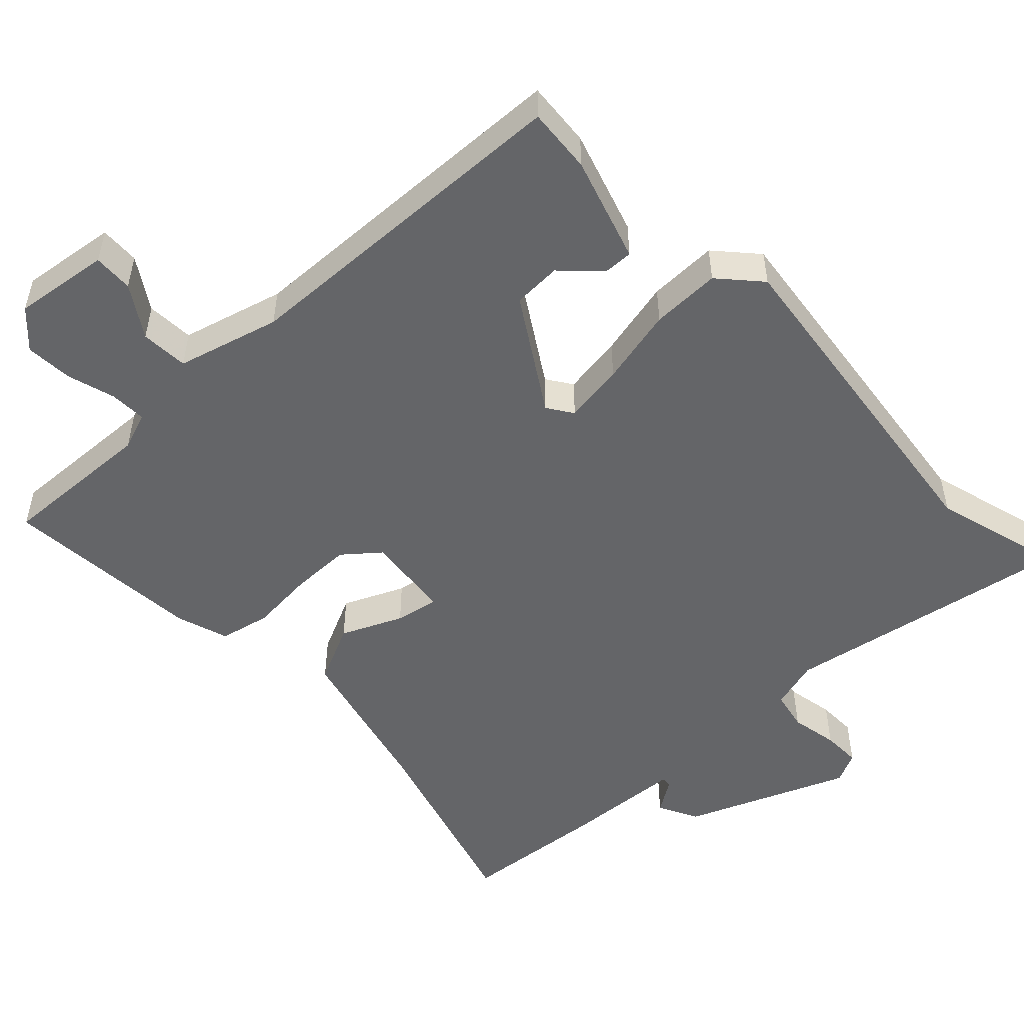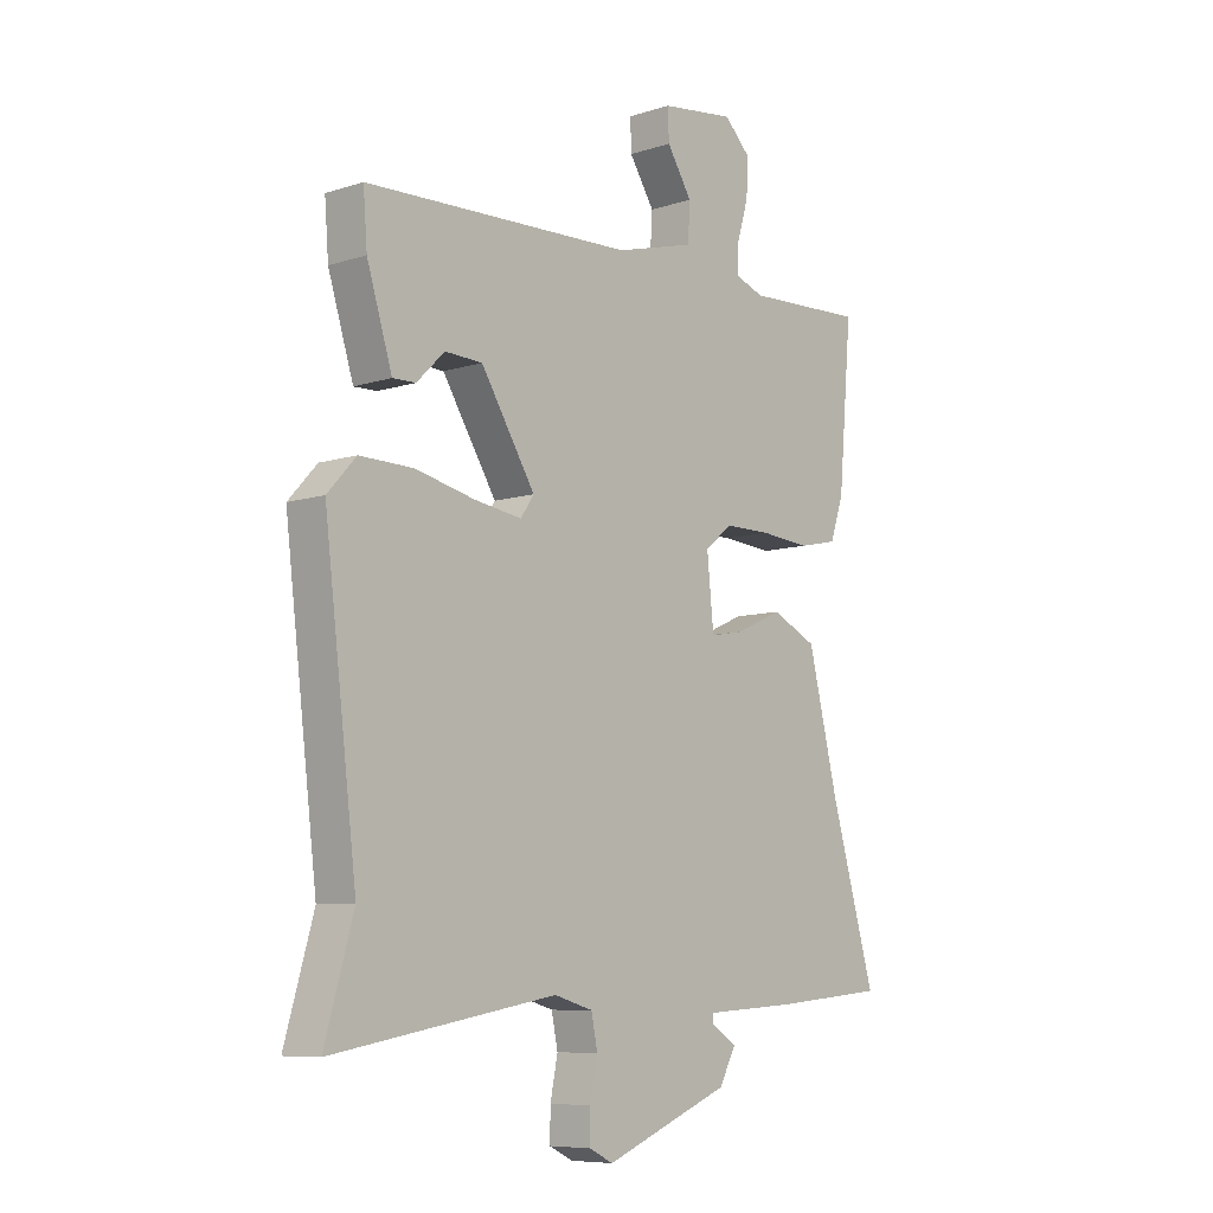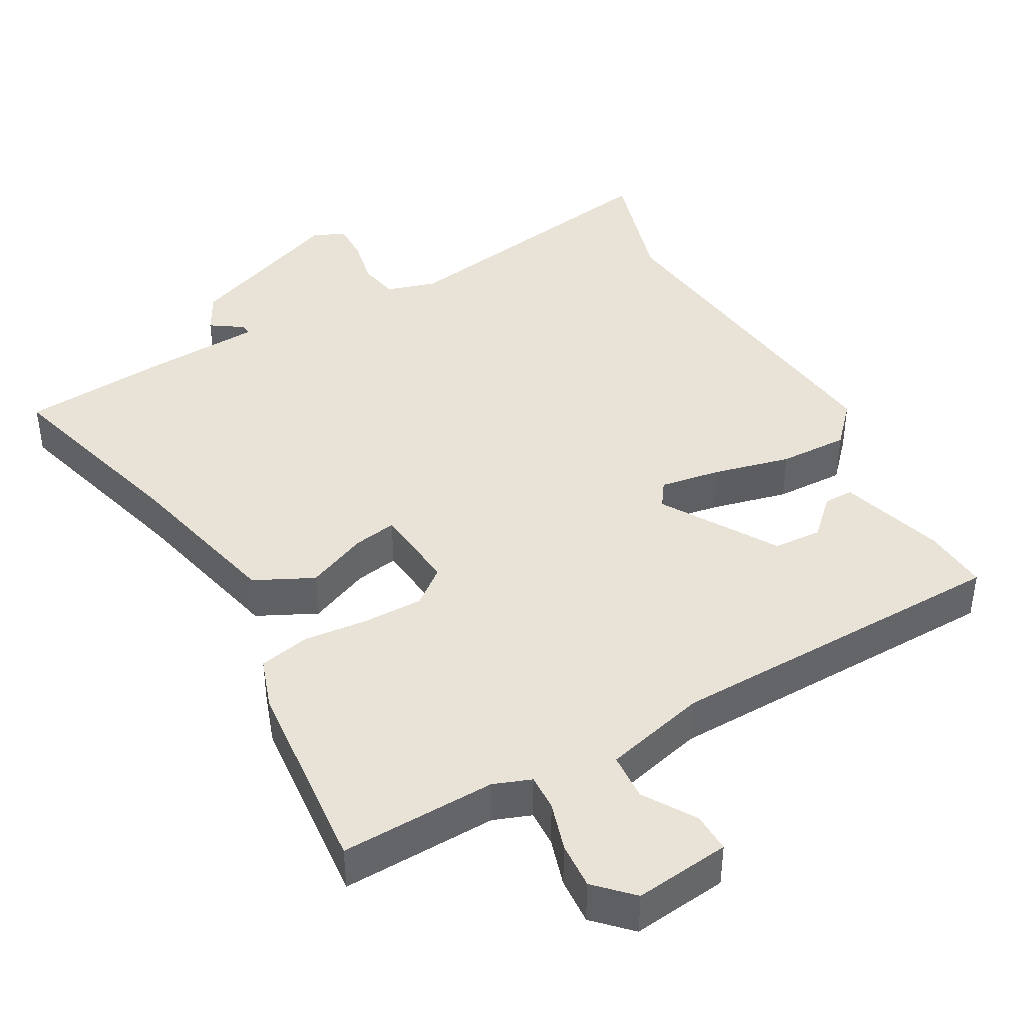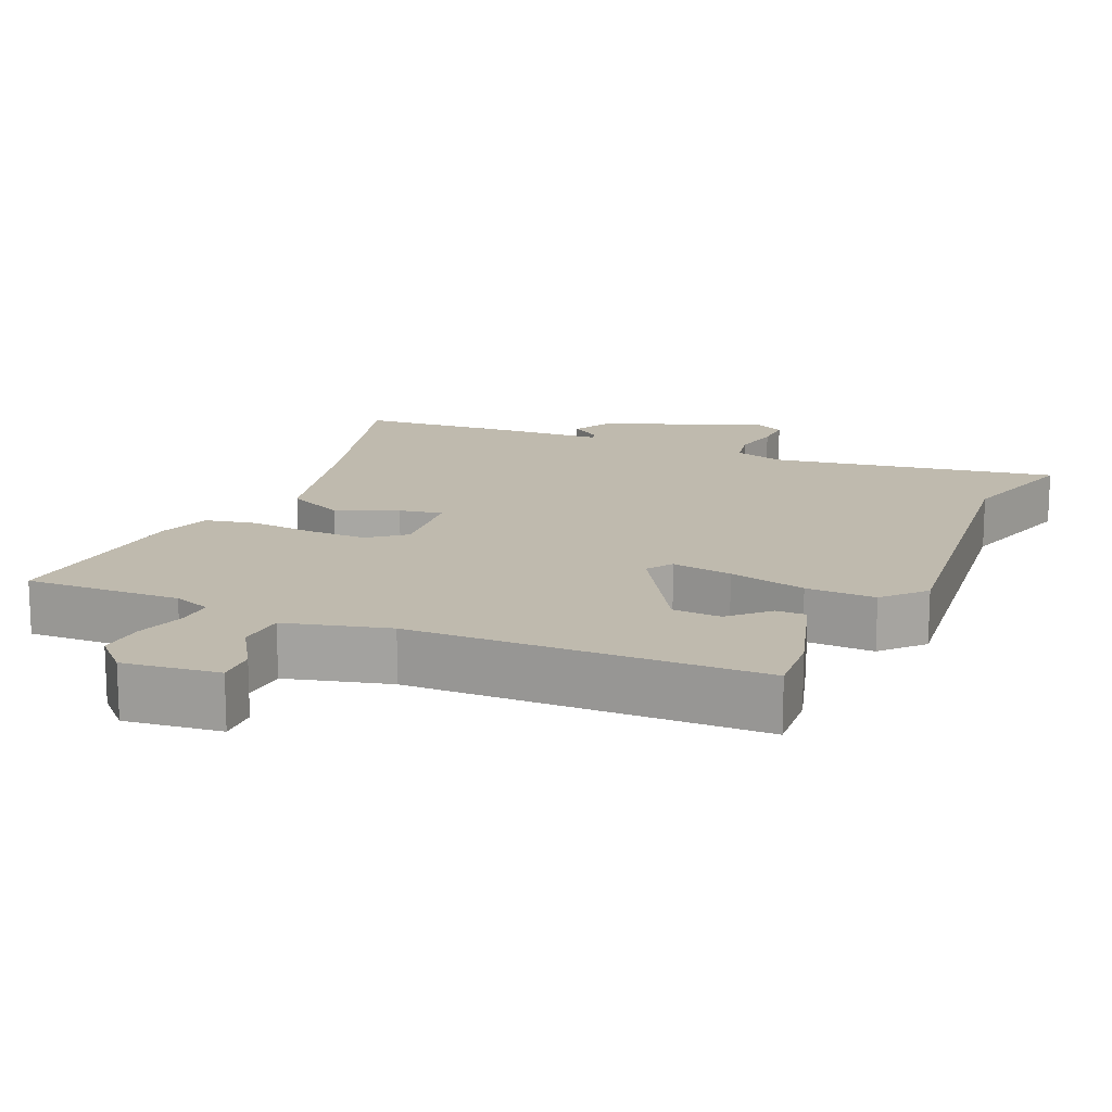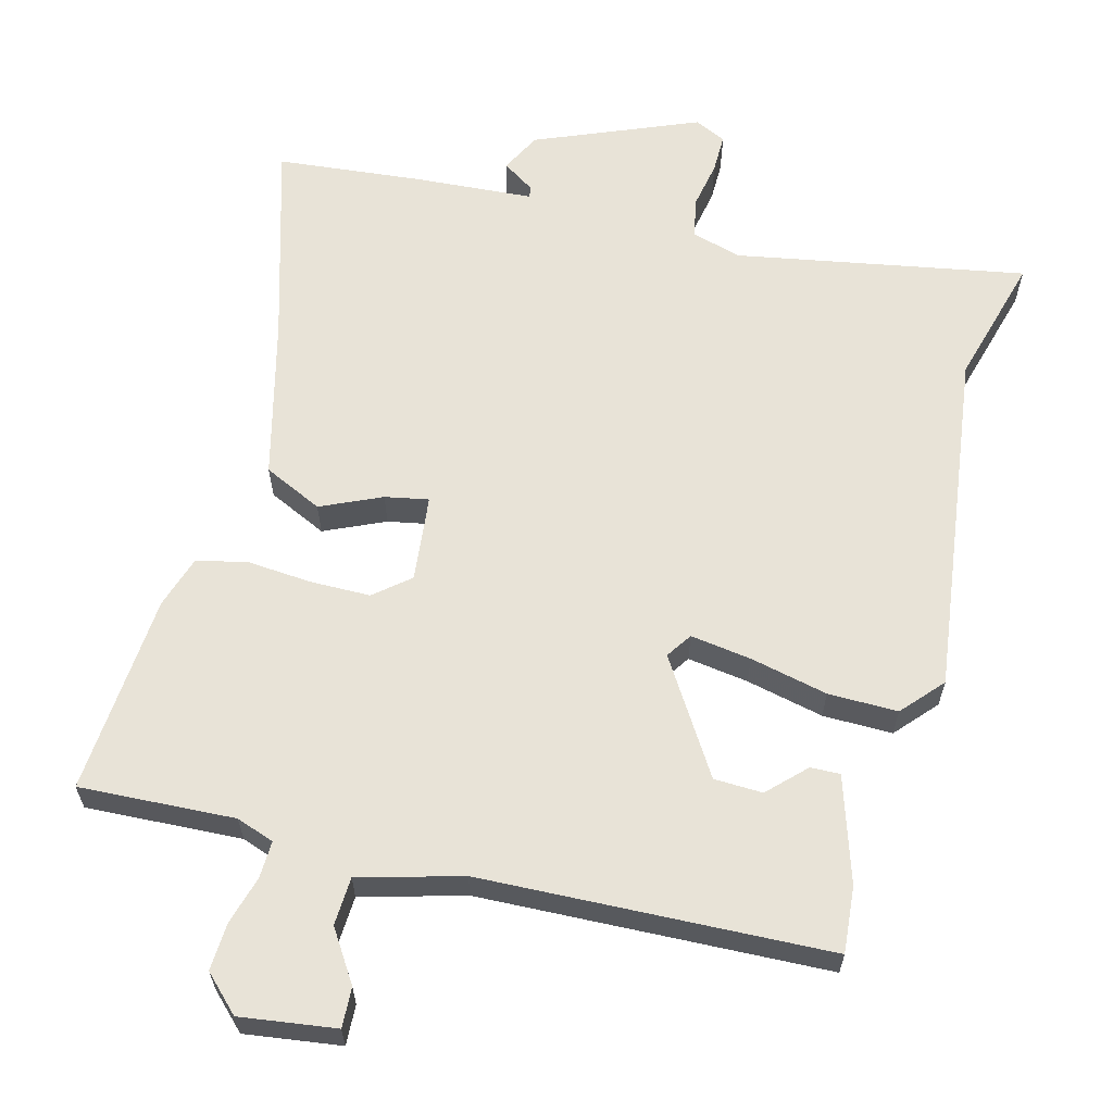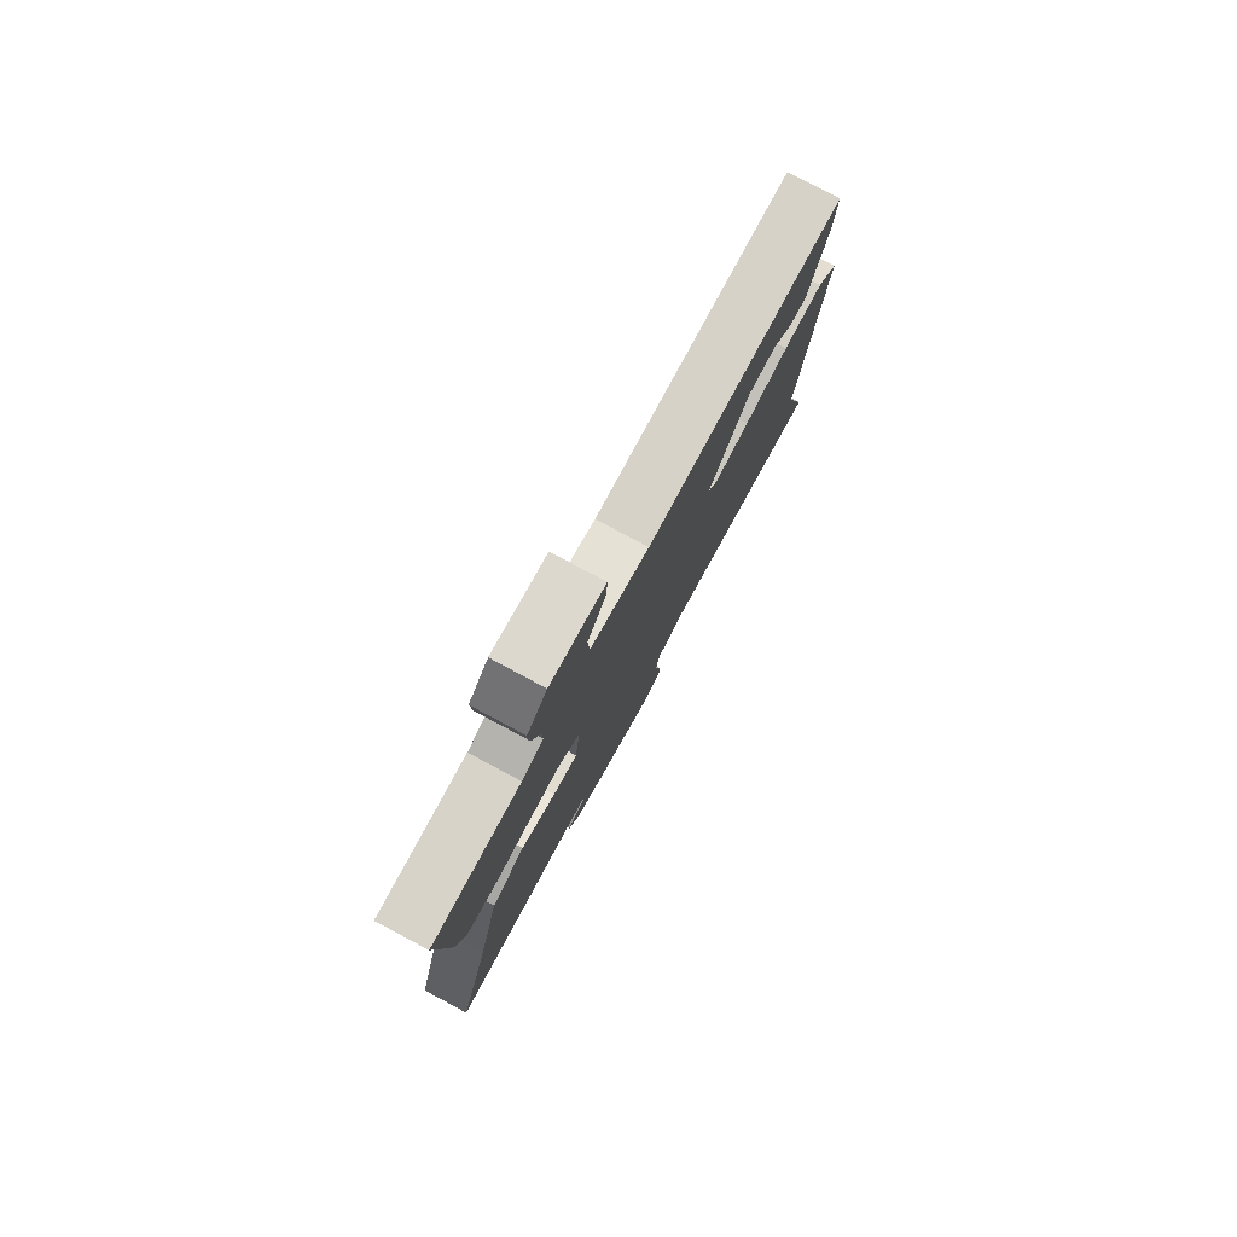
<metadata>
{"format":"obj","ext":"obj","renderer":"f3d","projection":"perspective","resolution":1024,"background":"white","views":[{"elev":-51.5,"azim":43.2,"up":"+Y"},{"elev":-8.0,"azim":131.6,"up":"+Z"},{"elev":41.7,"azim":-28.8,"up":"+Y"},{"elev":15.5,"azim":23.9,"up":"+Y"},{"elev":62.2,"azim":14.2,"up":"+Y"},{"elev":79.3,"azim":-61.9,"up":"+Z"}]}
</metadata>
<code>
v 0.476 0.07 -0.417
v 0.527 0.07 -0.595
v 0.128 0.07 -0.526
v 0.059 0.07 -0.546
v 0.048 0.07 -0.601
v 0.061 0.07 -0.667
v 0.062 0.07 -0.721
v 0.019 0.07 -0.742
v -0.205 0.07 -0.652
v -0.234 0.07 -0.597
v -0.189 0.07 -0.567
v -0.188 0.07 -0.552
v -0.353 0.07 -0.542
v -0.553 0.07 -0.524
v -0.473 0.07 -0.246
v -0.419 0.07 -0.024
v -0.338 0.07 0.015
v -0.254 0.07 -0.022
v -0.194 0.07 -0.033
v -0.182 0.07 0.087
v -0.231 0.07 0.127
v -0.314 0.07 0.127
v -0.403 0.07 0.119
v -0.473 0.07 0.134
v -0.497 0.07 0.206
v -0.521 0.07 0.484
v -0.306 0.07 0.475
v -0.254 0.07 0.494
v -0.256 0.07 0.545
v -0.276 0.07 0.612
v -0.28 0.07 0.677
v -0.232 0.07 0.725
v -0.1 0.07 0.708
v -0.102 0.07 0.653
v -0.147 0.07 0.582
v -0.143 0.07 0.516
v -0.001 0.07 0.478
v 0.479 0.07 0.463
v 0.472 0.07 0.372
v 0.427 0.07 0.226
v 0.386 0.07 0.227
v 0.336 0.07 0.276
v 0.269 0.07 0.273
v 0.172 0.07 0.116
v 0.196 0.07 0.081
v 0.28 0.07 0.094
v 0.387 0.07 0.119
v 0.483 0.07 0.121
v 0.534 0.07 0.065
v 0.476 0 -0.417
v 0.527 0 -0.595
v 0.128 0 -0.526
v 0.059 0 -0.546
v 0.048 0 -0.601
v 0.061 0 -0.667
v 0.062 0 -0.721
v 0.019 0 -0.742
v -0.205 0 -0.652
v -0.234 0 -0.597
v -0.189 0 -0.567
v -0.188 0 -0.552
v -0.353 0 -0.542
v -0.553 0 -0.524
v -0.473 0 -0.246
v -0.419 0 -0.024
v -0.338 0 0.015
v -0.254 0 -0.022
v -0.194 0 -0.033
v -0.182 0 0.087
v -0.231 0 0.127
v -0.314 0 0.127
v -0.403 0 0.119
v -0.473 0 0.134
v -0.497 0 0.206
v -0.521 0 0.484
v -0.306 0 0.475
v -0.254 0 0.494
v -0.256 0 0.545
v -0.276 0 0.612
v -0.28 0 0.677
v -0.232 0 0.725
v -0.1 0 0.708
v -0.102 0 0.653
v -0.147 0 0.582
v -0.143 0 0.516
v -0.001 0 0.478
v 0.479 0 0.463
v 0.472 0 0.372
v 0.427 0 0.226
v 0.386 0 0.227
v 0.336 0 0.276
v 0.269 0 0.273
v 0.172 0 0.116
v 0.196 0 0.081
v 0.28 0 0.094
v 0.387 0 0.119
v 0.483 0 0.121
v 0.534 0 0.065
f 48 49 1
f 47 48 1
f 46 47 1
f 1 2 3
f 46 1 3
f 45 46 3
f 44 45 3 4
f 40 41 42
f 39 40 42
f 38 39 42
f 37 38 42 43
f 36 37 43 44
f 33 34 35
f 32 33 35
f 31 32 35
f 30 31 35
f 29 30 35
f 28 29 35 36
f 44 4 5
f 36 44 5
f 28 36 5
f 27 28 5
f 25 26 27
f 24 25 27
f 23 24 27
f 22 23 27
f 15 16 17 18
f 15 18 19
f 14 15 19
f 13 14 19
f 12 13 19
f 9 10 11
f 8 9 11
f 7 8 11
f 6 7 11
f 5 6 11
f 5 11 12
f 21 22 27
f 20 21 27
f 20 27 5
f 5 12 19 20
f 50 98 97
f 50 97 96
f 50 96 95
f 52 51 50
f 52 50 95
f 52 95 94
f 53 52 94 93
f 91 90 89
f 91 89 88
f 91 88 87
f 92 91 87 86
f 93 92 86 85
f 84 83 82
f 84 82 81
f 84 81 80
f 84 80 79
f 84 79 78
f 85 84 78 77
f 54 53 93
f 54 93 85
f 54 85 77
f 54 77 76
f 76 75 74
f 76 74 73
f 76 73 72
f 76 72 71
f 67 66 65 64
f 68 67 64
f 68 64 63
f 68 63 62
f 68 62 61
f 60 59 58
f 60 58 57
f 60 57 56
f 60 56 55
f 60 55 54
f 61 60 54
f 76 71 70
f 76 70 69
f 54 76 69
f 69 68 61 54
f 1 50 51 2
f 2 51 52 3
f 3 52 53 4
f 4 53 54 5
f 5 54 55 6
f 6 55 56 7
f 7 56 57 8
f 8 57 58 9
f 9 58 59 10
f 10 59 60 11
f 11 60 61 12
f 12 61 62 13
f 13 62 63 14
f 14 63 64 15
f 15 64 65 16
f 16 65 66 17
f 17 66 67 18
f 18 67 68 19
f 19 68 69 20
f 20 69 70 21
f 21 70 71 22
f 22 71 72 23
f 23 72 73 24
f 24 73 74 25
f 25 74 75 26
f 26 75 76 27
f 27 76 77 28
f 28 77 78 29
f 29 78 79 30
f 30 79 80 31
f 31 80 81 32
f 32 81 82 33
f 33 82 83 34
f 34 83 84 35
f 35 84 85 36
f 36 85 86 37
f 37 86 87 38
f 38 87 88 39
f 39 88 89 40
f 40 89 90 41
f 41 90 91 42
f 42 91 92 43
f 43 92 93 44
f 44 93 94 45
f 45 94 95 46
f 46 95 96 47
f 47 96 97 48
f 48 97 98 49
f 49 98 50 1

</code>
